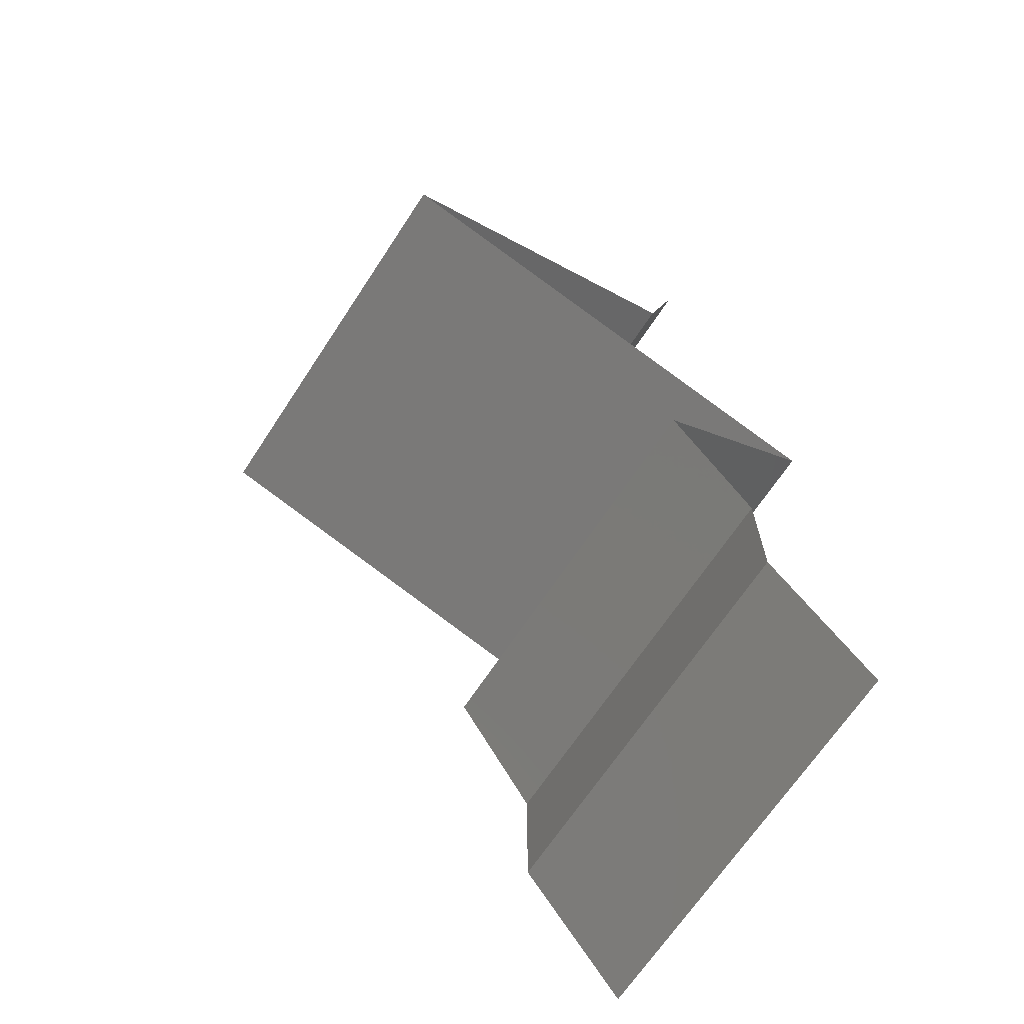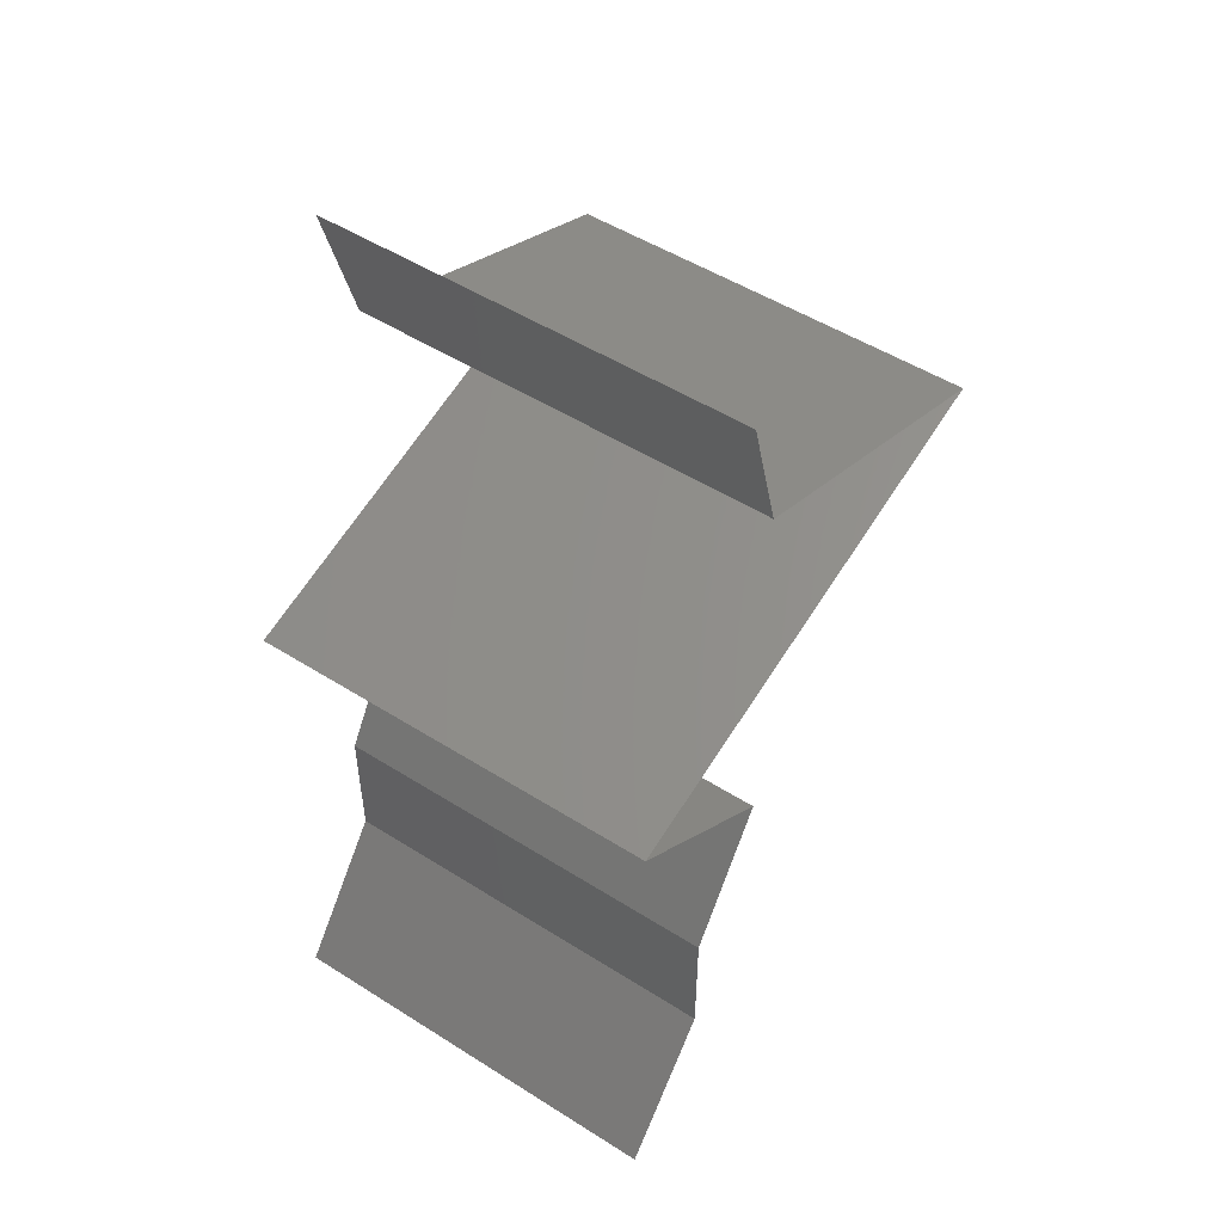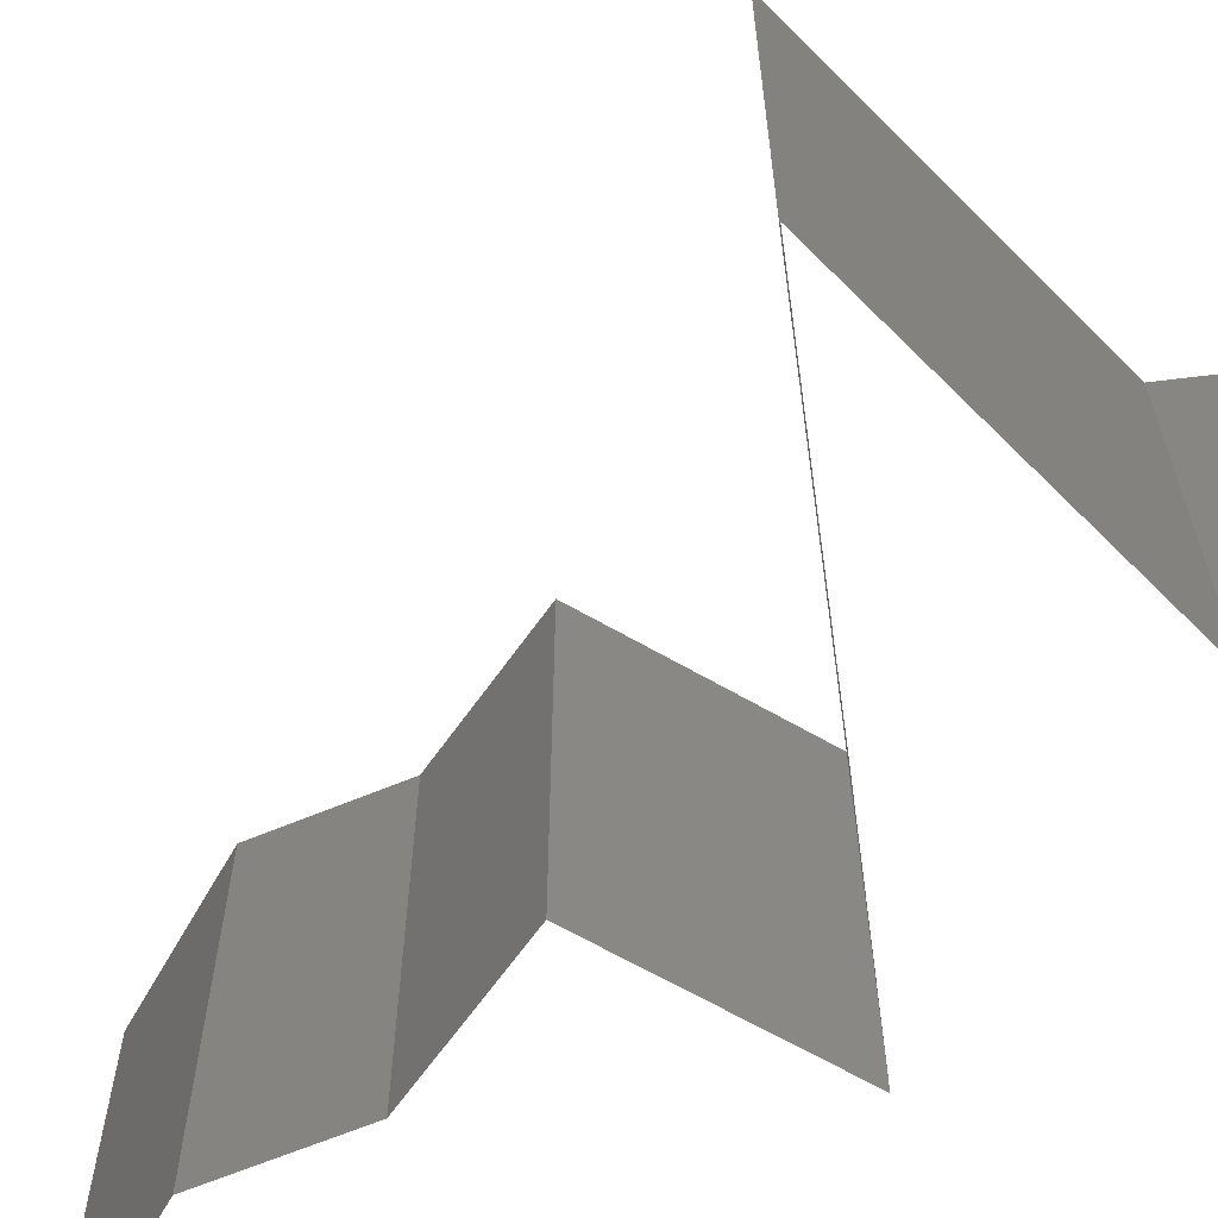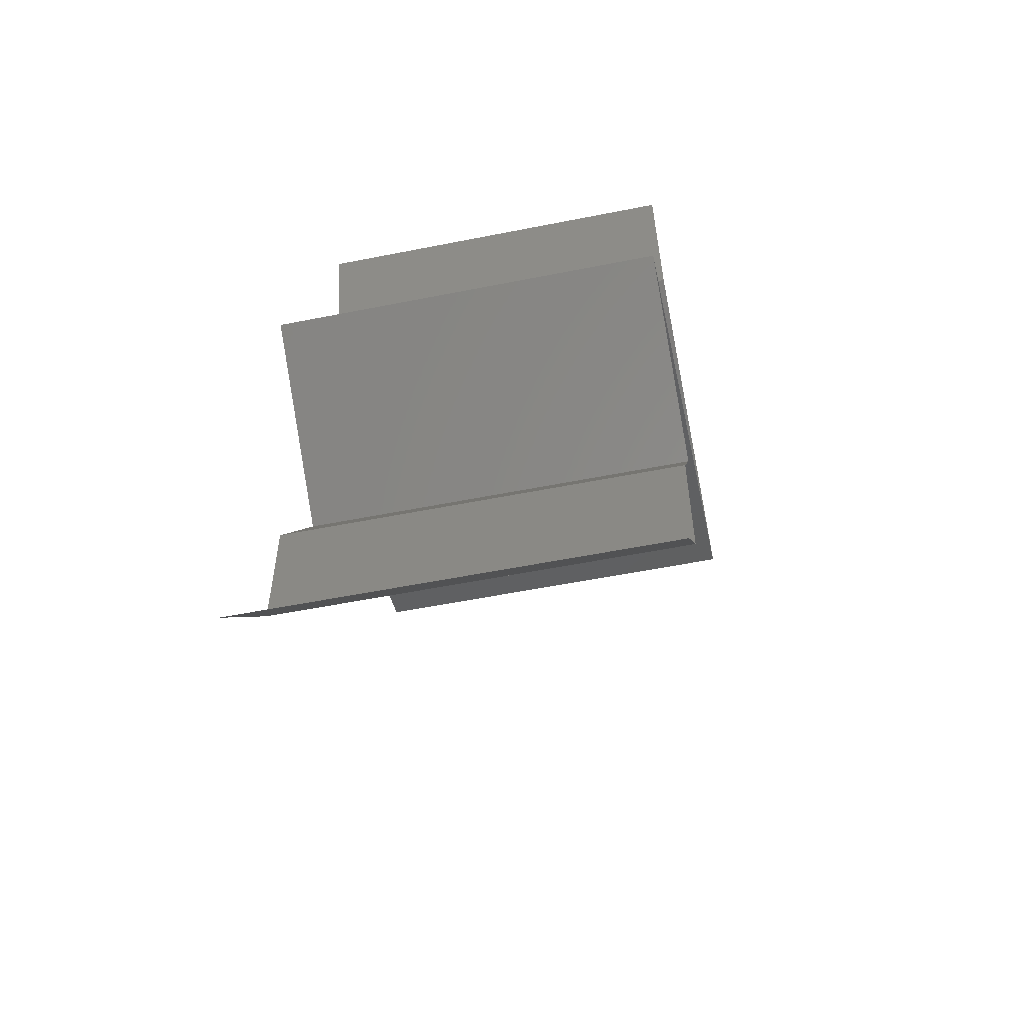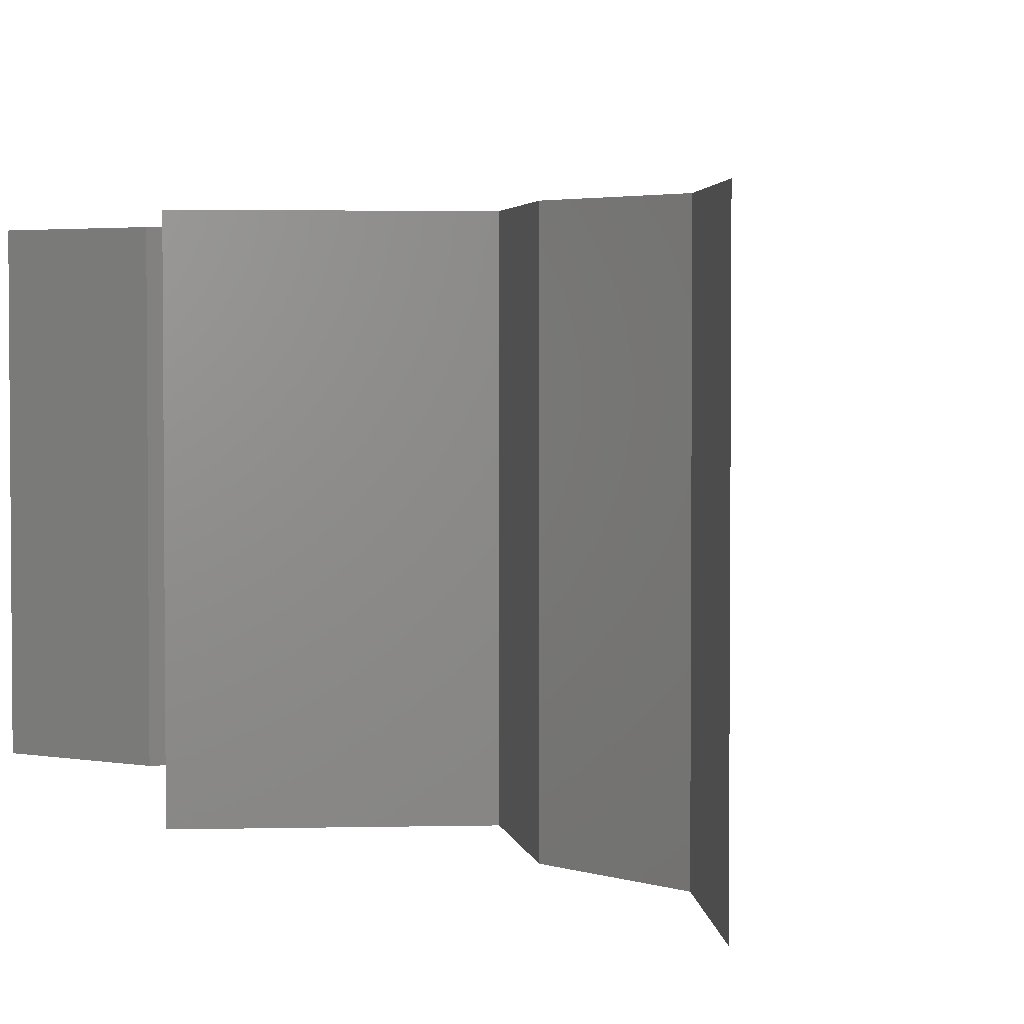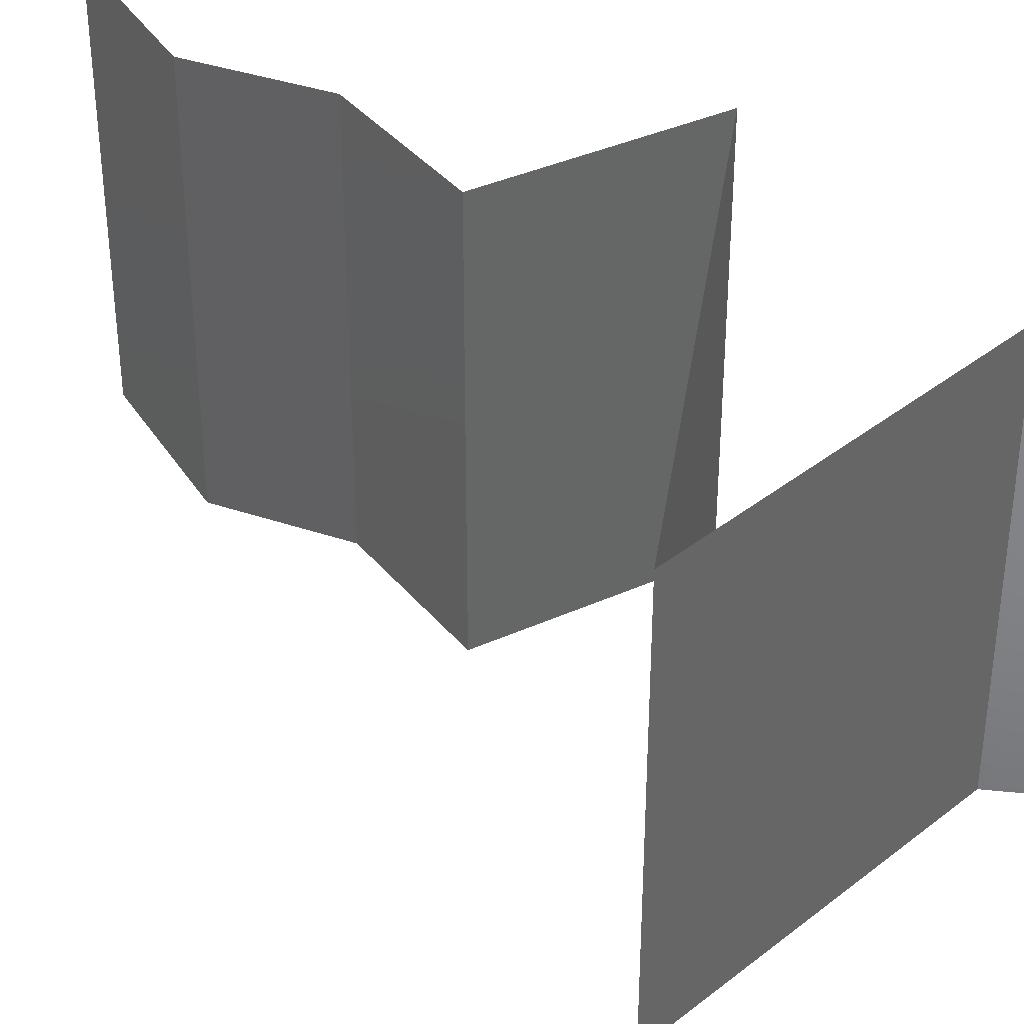
<metadata>
{"format":"stl","ext":"stl","renderer":"f3d","projection":"perspective","resolution":1024,"background":"white","views":[{"elev":-67.5,"azim":146.7,"up":"+Y"},{"elev":50.9,"azim":-55.4,"up":"+Y"},{"elev":-64.5,"azim":112.8,"up":"+Z"},{"elev":-55.6,"azim":-78.2,"up":"+Y"},{"elev":3.1,"azim":-41.4,"up":"+Z"},{"elev":38.2,"azim":113.3,"up":"+Z"}]}
</metadata>
<code>
# stl→obj: 50 verts, 74 faces
v 0.03383 0.0455 0.02
v 0.032 0.052 0.02
v 0.03292 0.04875 0.015
v 0.03383 0.0455 0.01
v 0.032 0.052 0.01
v 0.03292 0.04875 0.005
v 0.032 0.052 0
v 0.03383 0.0455 0
v 0.05 0.039 0.02
v 0.04192 0.04225 0.02
v 0.04298 0.04182 0.0122
v 0.05 0.039 0.01
v 0.03938 0.04327 0.006409
v 0.03801 0.04382 0.01495
v 0.05 0.039 0
v 0.04485 0.04107 0.005722
v 0.04192 0.04225 0
v 0.04181 0.03683 0
v 0.03361 0.03467 0
v 0.03771 0.03575 0.007498
v 0.02542 0.0325 0
v 0.02542 0.0325 0.01
v 0.0311 0.034 0.006392
v 0.04431 0.0375 0.006392
v 0.04359 0.03731 0.01307
v 0.02542 0.0325 0.02
v 0.03183 0.03419 0.01307
v 0.03361 0.03467 0.02
v 0.04181 0.03683 0.02
v 0.03771 0.03575 0.01453
v 0.03408 0.026 0
v 0.02975 0.02925 0.005521
v 0.03408 0.026 0.02
v 0.02975 0.02925 0.01451
v 0.03408 0.026 0.01
v 0.03204 0.02275 0.015
v 0.03 0.0195 0
v 0.03 0.0195 0.01
v 0.03204 0.02275 0.005
v 0.03 0.0195 0.02
v 0.03 0.013 0.01
v 0.03 0.01625 0.005
v 0.03 0.01625 0.015
v 0.03 0.013 0
v 0.03 0.013 0.02
v 0.0275 0.00975 0.015
v 0.025 0.0065 0
v 0.025 0.0065 0.01
v 0.0275 0.00975 0.005
v 0.025 0.0065 0.02
f 1 2 3
f 4 5 6
f 5 4 3
f 7 8 6
f 5 7 6
f 2 5 3
f 8 4 6
f 4 1 3
f 9 10 11
f 12 9 11
f 4 8 13
f 1 4 14
f 15 12 16
f 8 17 13
f 13 11 14
f 10 1 14
f 17 15 16
f 4 13 14
f 16 11 13
f 16 12 11
f 11 10 14
f 17 16 13
f 18 19 20
f 21 22 23
f 12 15 24
f 9 12 25
f 22 26 27
f 15 18 24
f 19 21 23
f 26 28 27
f 29 9 25
f 20 30 25
f 30 20 27
f 24 20 25
f 20 23 27
f 28 29 30
f 20 19 23
f 18 20 24
f 30 29 25
f 28 30 27
f 12 24 25
f 23 22 27
f 21 31 32
f 33 26 34
f 31 35 32
f 26 22 34
f 32 35 34
f 22 32 34
f 35 33 34
f 22 21 32
f 33 35 36
f 37 38 39
f 35 31 39
f 38 40 36
f 38 35 39
f 35 38 36
f 31 37 39
f 40 33 36
f 41 38 42
f 38 41 43
f 37 44 42
f 45 40 43
f 38 37 42
f 40 38 43
f 44 41 42
f 41 45 43
f 45 41 46
f 47 48 49
f 41 44 49
f 48 50 46
f 41 48 46
f 48 41 49
f 44 47 49
f 50 45 46

</code>
